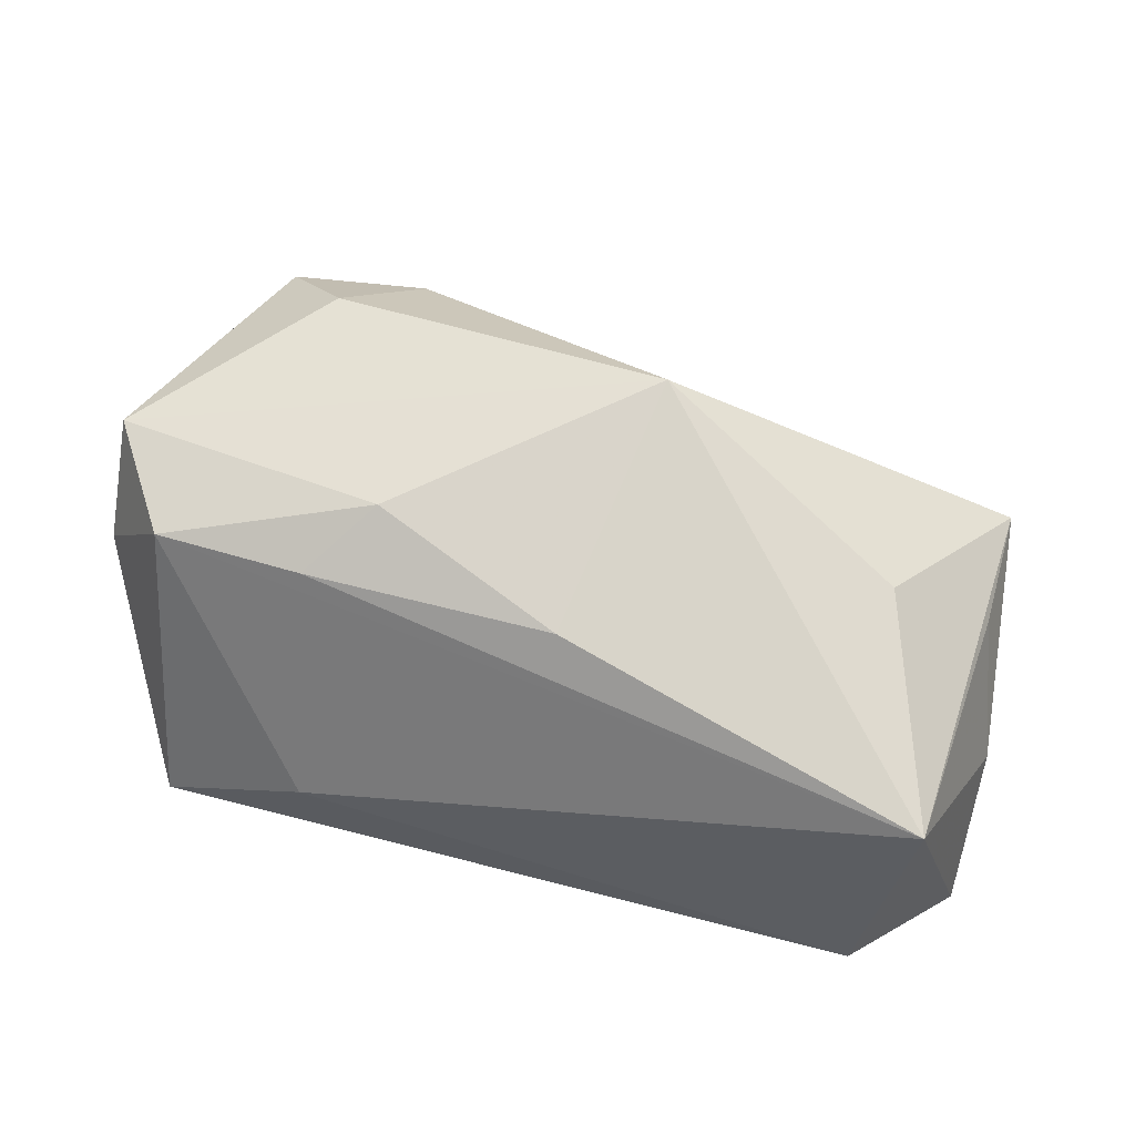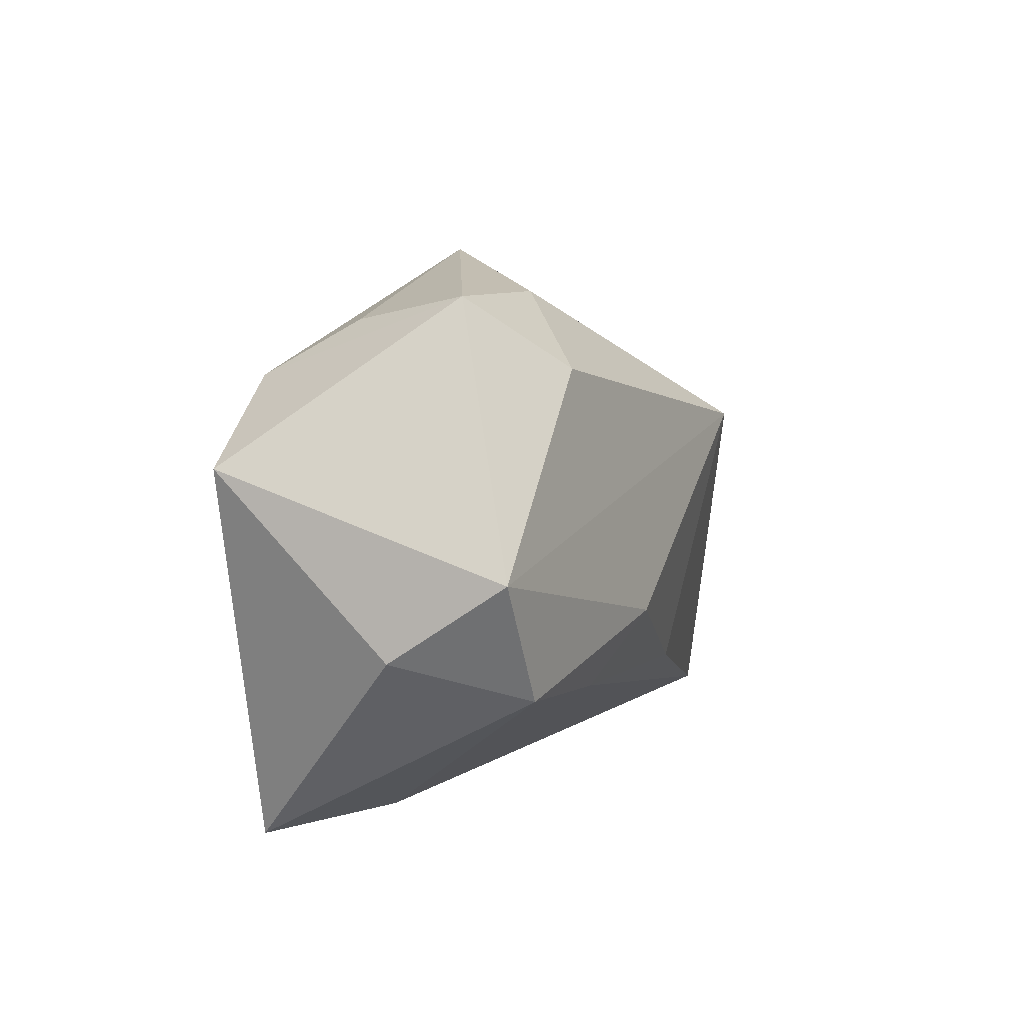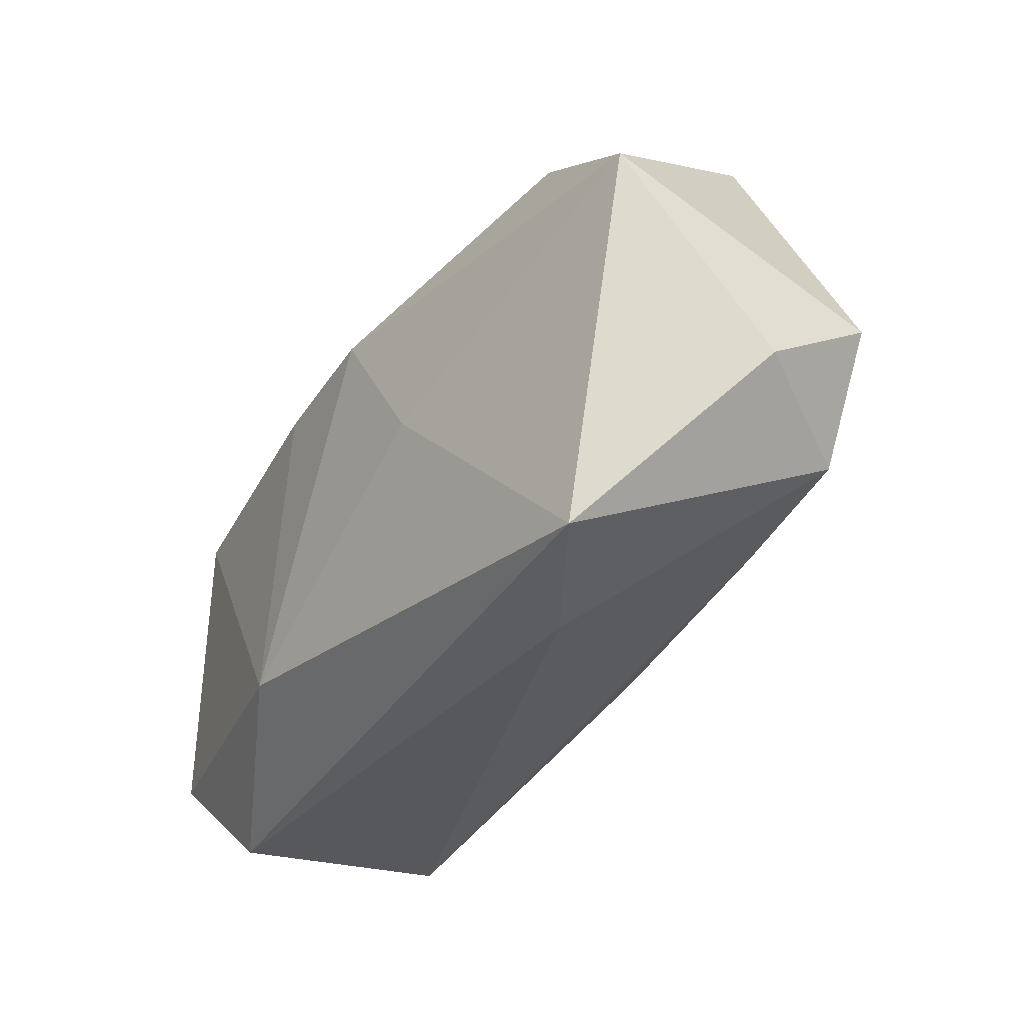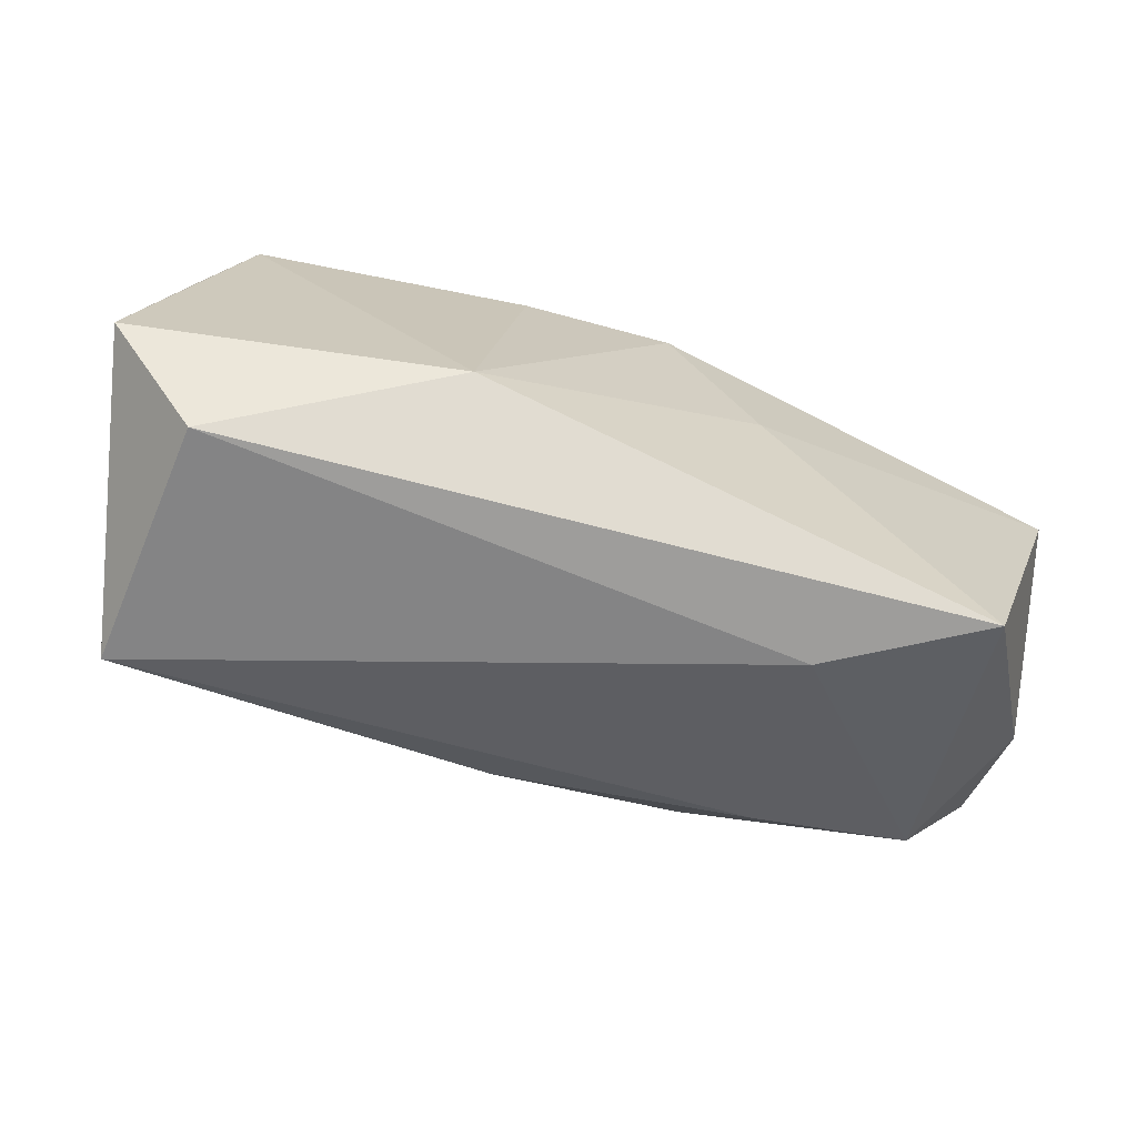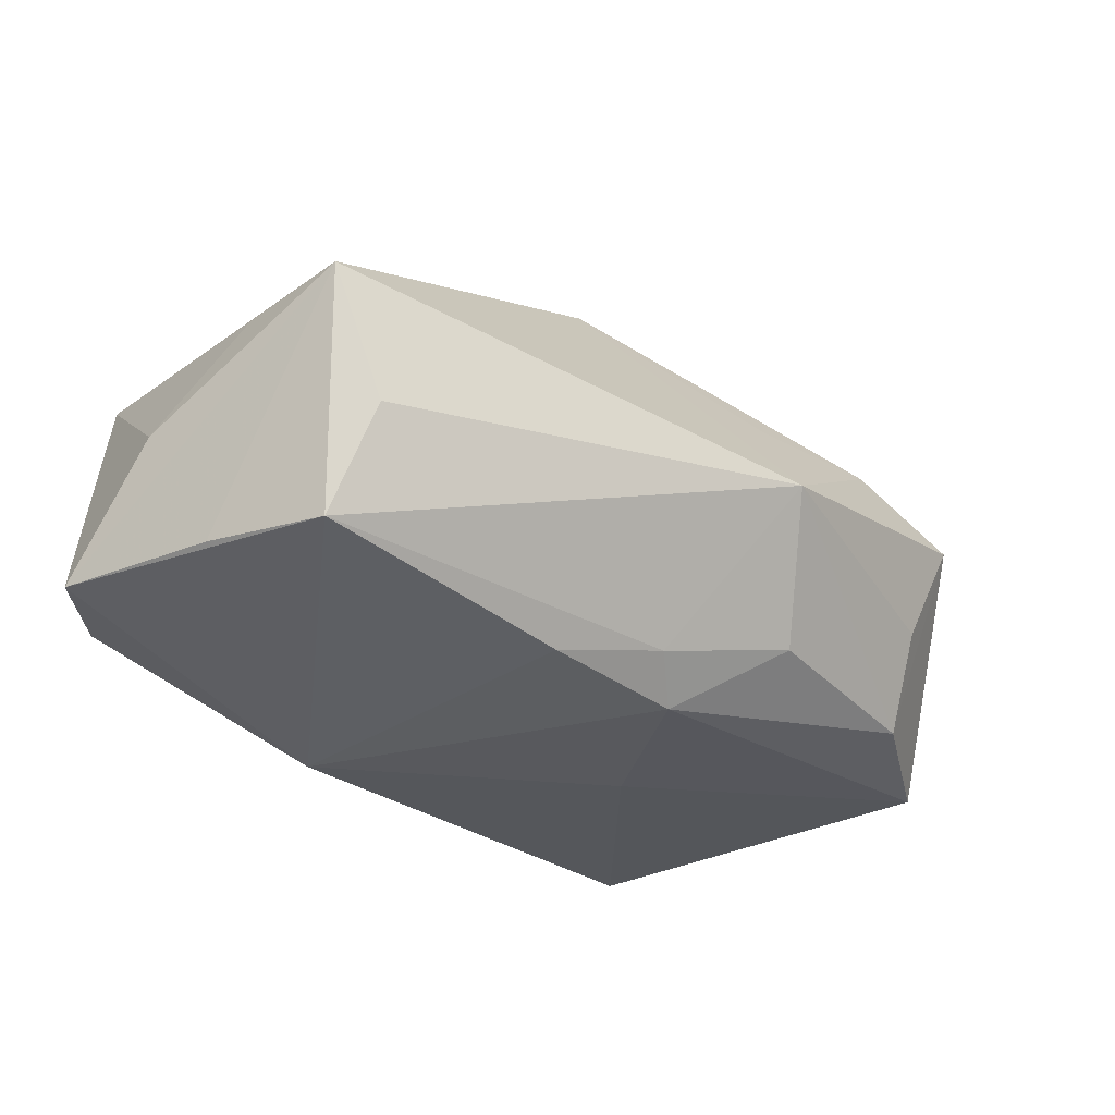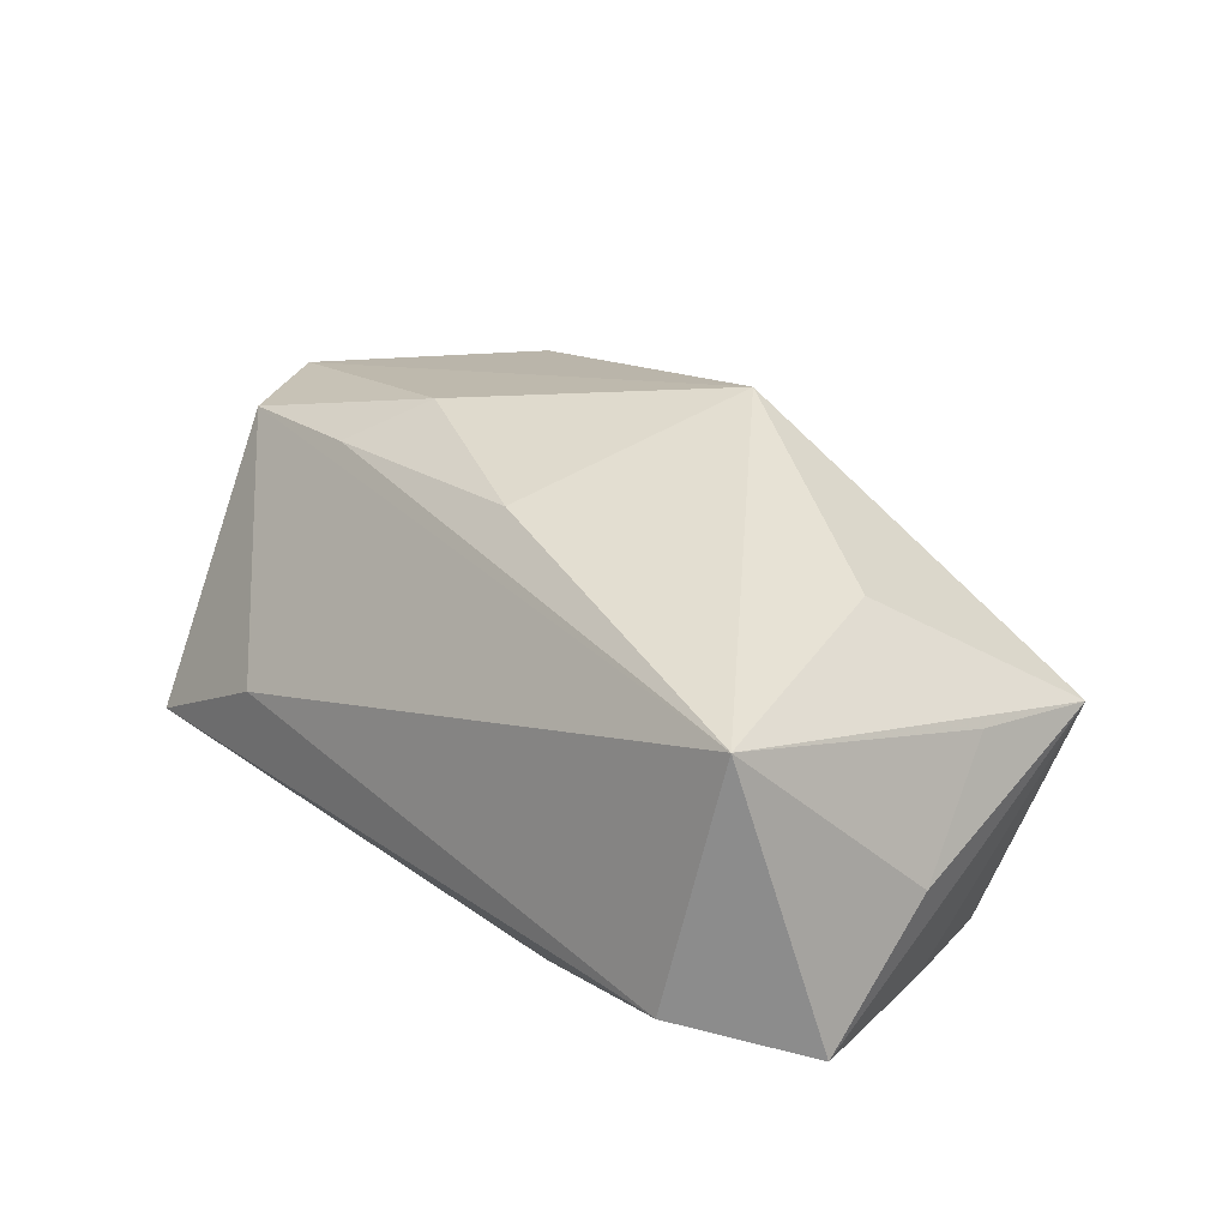
<metadata>
{"format":"obj","ext":"obj","renderer":"f3d","projection":"perspective","resolution":1024,"background":"white","views":[{"elev":62.3,"azim":15.0,"up":"+Z"},{"elev":5.2,"azim":-72.8,"up":"+Y"},{"elev":-35.9,"azim":-119.2,"up":"+Y"},{"elev":-71.3,"azim":164.9,"up":"+Y"},{"elev":-37.3,"azim":136.7,"up":"+Z"},{"elev":26.4,"azim":48.0,"up":"+Z"}]}
</metadata>
<code>
v -0.03166 0.01694 -0.01142
v -0.02078 0.02446 0.01017
v -0.01296 -0.002159 -0.01674
v 0.0333 0.01667 -0.007192
v -0.02126 -0.0116 0.0161
v -0.04332 0.00924 -0.01104
v -0.0004061 0.01599 -0.01595
v 0.03442 0.01166 -0.01706
v 0.03832 0.0005349 -0.01552
v -0.01574 -0.005159 0.02004
v 0.03713 -0.02046 0.01254
v -0.04289 -0.006818 0.004323
v -0.004484 0.01245 -0.01865
v -0.03546 -0.01069 0.01503
v 0.04241 -0.004202 -0.003512
v 0.03969 0.01755 0.003945
v 0.01313 -0.01762 -0.01865
v 0.009295 0.01235 -0.01865
v -0.03346 -0.02449 -0.01107
v 0.04252 -0.0146 -0.01425
v -0.01937 -0.02439 -0.003722
v 0.002457 -0.01226 0.01774
v 0.03935 0.005043 0.005898
v -0.02985 0.02189 -0.002921
v 0.02996 0.001071 0.01528
v -0.04248 6.887e-05 0.01474
v 0.0339 -0.02449 -0.01016
v 0.006162 0.01231 0.02287
v -0.005842 0.0289 -0.001631
v -0.02701 0.01753 0.01588
v -0.009221 0.02204 0.01097
v -0.01271 0.02026 -0.01221
v -0.03425 0.02383 0.008143
f 16 29 28
f 1 13 6
f 8 20 17
f 6 19 12
f 12 19 14
f 6 13 3
f 3 19 6
f 3 13 17
f 17 19 3
f 2 30 28
f 32 1 29
f 13 1 32
f 29 16 4
f 4 8 29
f 16 8 4
f 16 20 9
f 9 8 16
f 20 8 9
f 28 10 22
f 14 10 26
f 26 12 14
f 28 30 26
f 26 10 28
f 6 12 26
f 28 22 11
f 28 29 31
f 31 2 28
f 29 2 31
f 29 1 24
f 17 13 18
f 18 8 17
f 5 10 14
f 5 22 10
f 14 11 5
f 5 11 22
f 15 20 16
f 15 11 20
f 14 19 21
f 21 11 14
f 25 16 28
f 28 11 25
f 25 11 16
f 33 26 30
f 30 2 33
f 6 26 33
f 33 2 29
f 29 24 33
f 33 1 6
f 33 24 1
f 8 18 7
f 29 8 7
f 7 32 29
f 13 32 7
f 7 18 13
f 16 11 23
f 23 15 16
f 11 15 23
f 11 21 27
f 17 20 27
f 20 11 27
f 27 19 17
f 27 21 19

</code>
